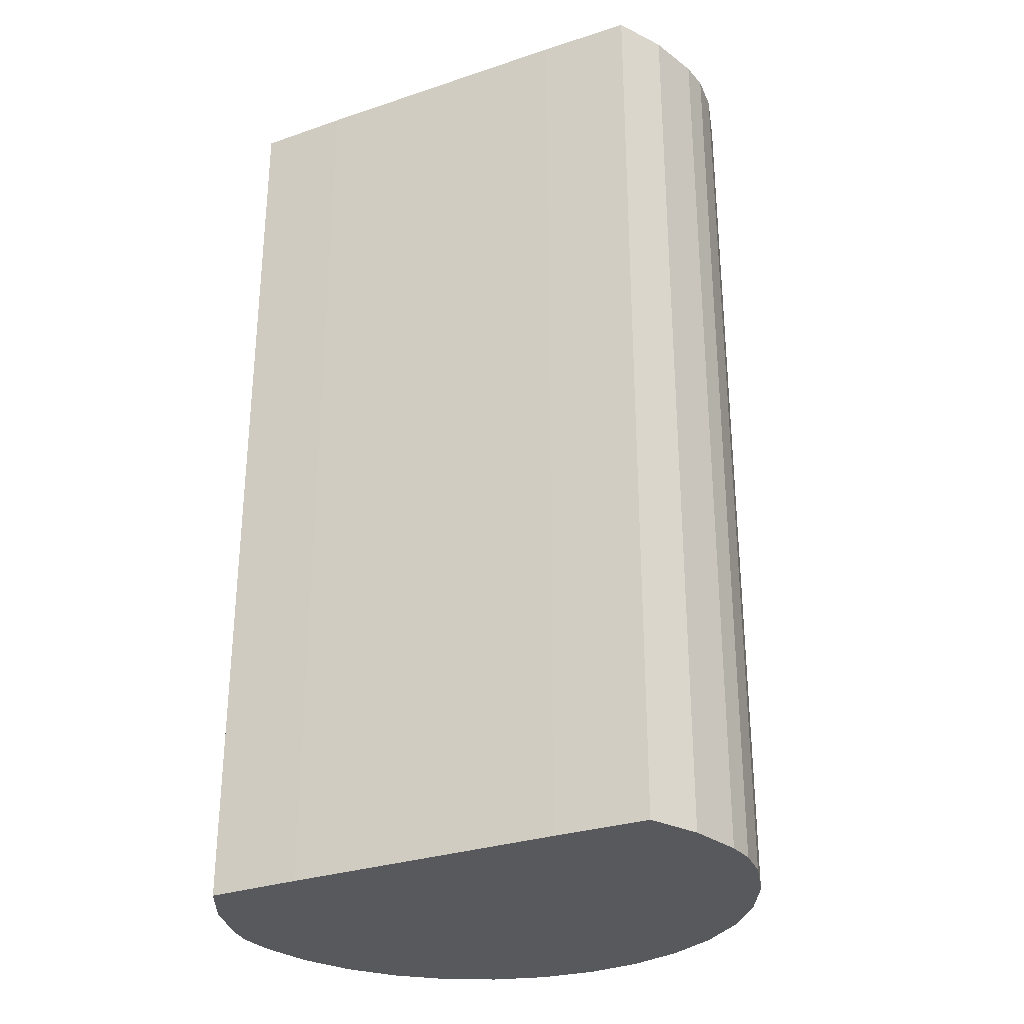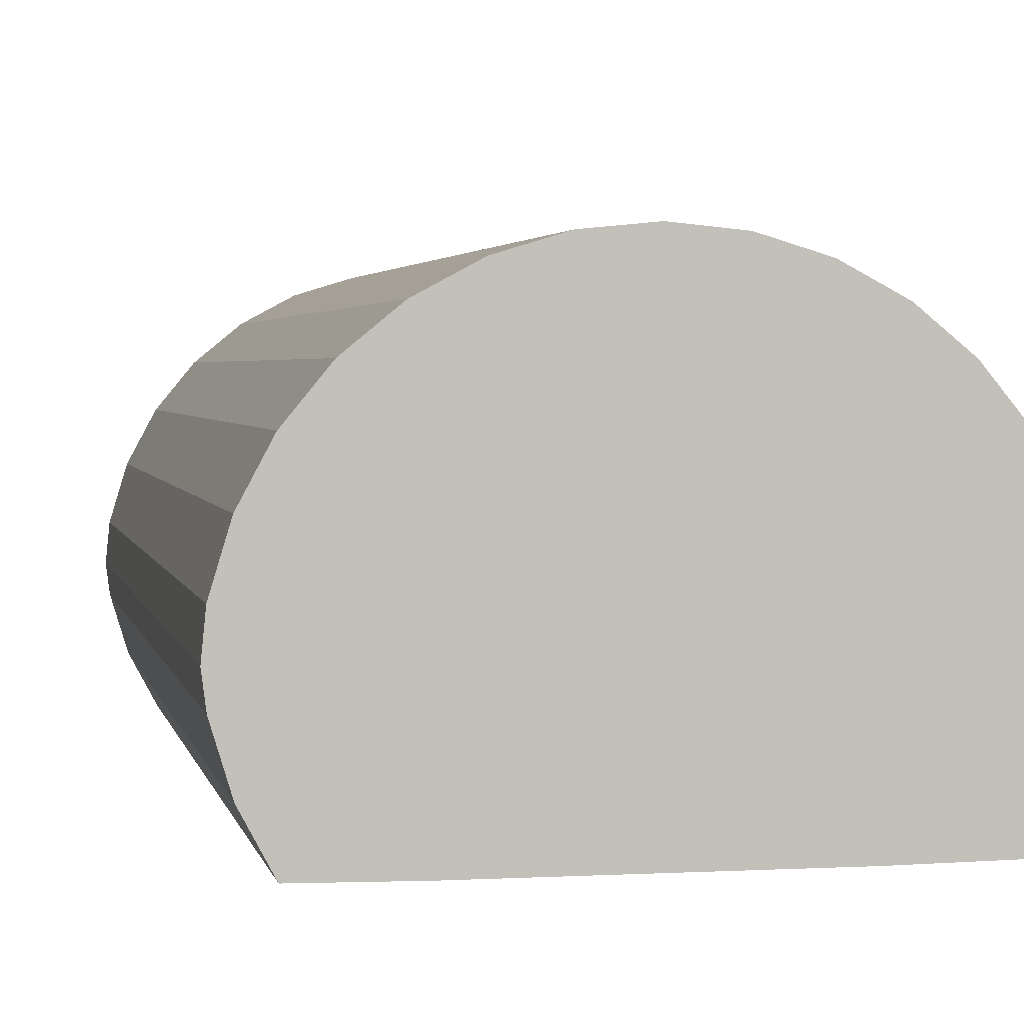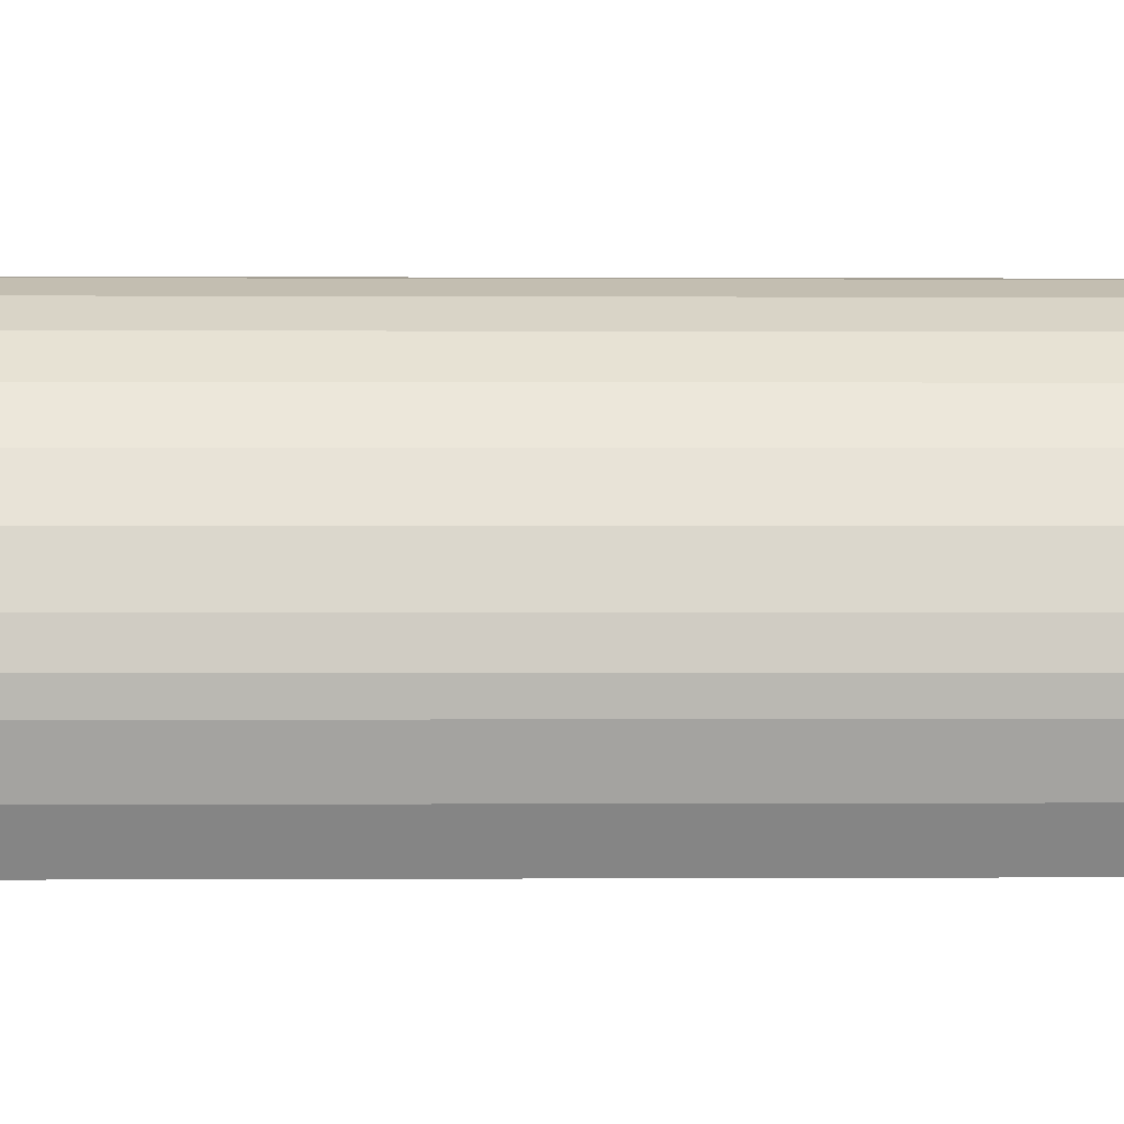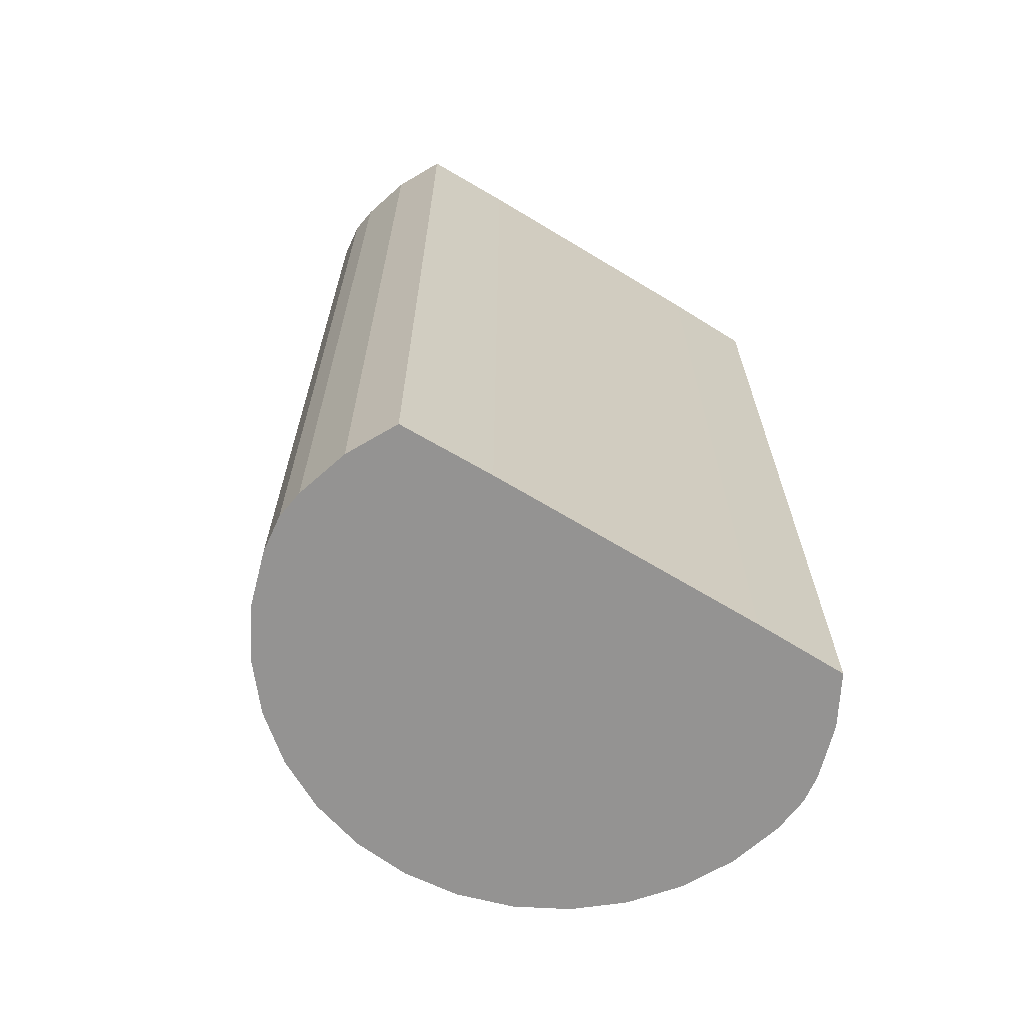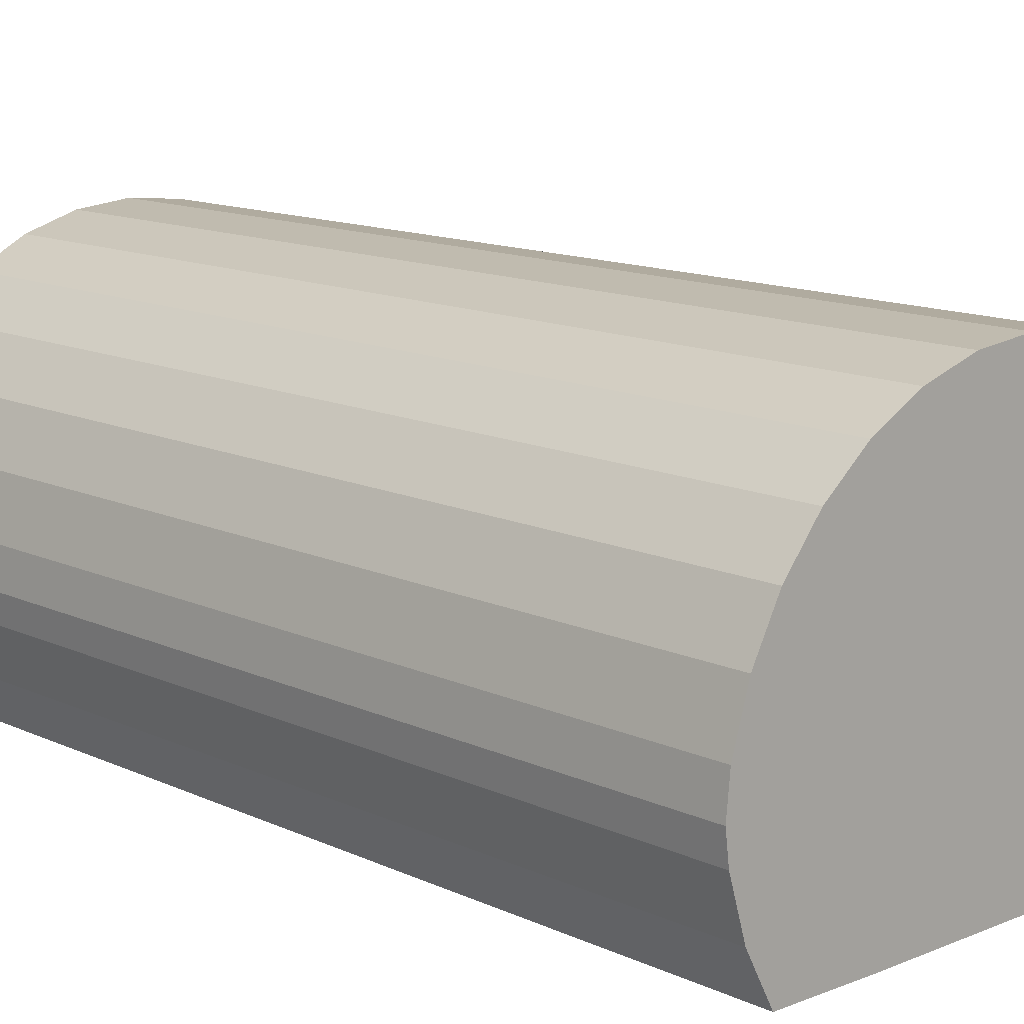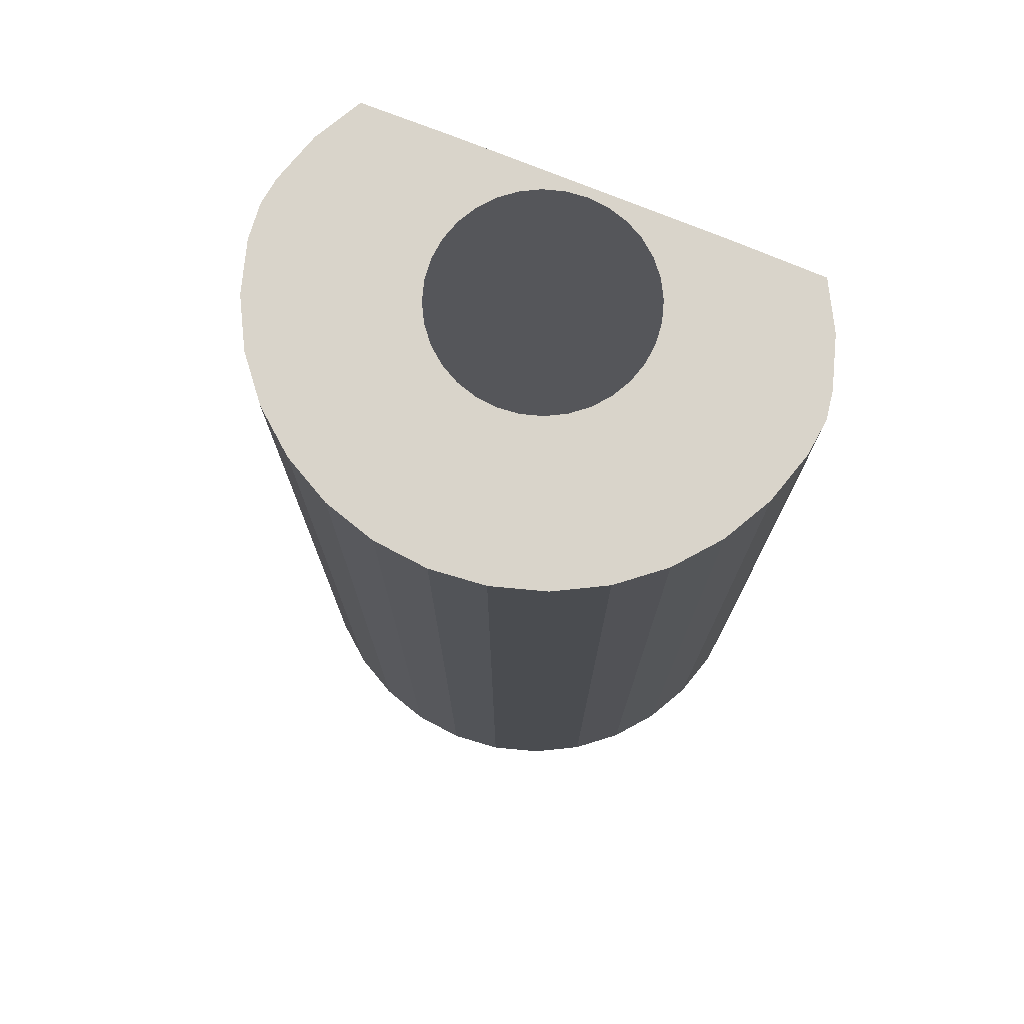
<metadata>
{"format":"obj","ext":"obj","renderer":"f3d","projection":"perspective","resolution":1024,"background":"white","views":[{"elev":-30.0,"azim":26.0,"up":"+Z"},{"elev":2.7,"azim":169.0,"up":"+Y"},{"elev":0.3,"azim":88.7,"up":"+Y"},{"elev":-66.8,"azim":-31.3,"up":"+Z"},{"elev":12.9,"azim":136.7,"up":"+Y"},{"elev":74.8,"azim":-157.8,"up":"+Z"}]}
</metadata>
<code>
o Room1_Cylinder.009
v -8.834 5.411 -35.19
v -8.834 5.411 -22.15
v -8.09 5.337 -35.19
v -8.09 5.337 -22.15
v -7.374 5.12 -35.19
v -7.374 5.12 -22.15
v -6.715 4.768 -35.19
v -6.715 4.768 -22.15
v -6.137 4.293 -35.19
v -6.137 4.293 -22.15
v -5.662 3.715 -35.19
v -5.662 3.715 -22.15
v -5.31 3.056 -35.19
v -5.31 3.056 -22.15
v -5.093 2.341 -35.19
v -5.093 2.341 -22.15
v -5.043 1.841 -35.19
v -5.043 1.841 -22.15
v -5.093 1.455 -35.19
v -5.093 1.455 -22.15
v -5.31 0.7393 -35.19
v -5.31 0.7393 -22.15
v -5.662 0.07992 -35.19
v -5.662 0.07992 -22.15
v -6.944 0.06148 -35.19
v -6.944 0.06148 -22.15
v -7.349 0.06148 -35.19
v -7.349 0.06148 -22.15
v -7.811 0.06148 -35.19
v -7.811 0.06148 -22.15
v -8.312 0.06148 -35.19
v -8.312 0.06148 -22.15
v -8.834 0.06148 -35.19
v -8.834 0.06148 -22.15
v -9.355 0.06148 -35.19
v -9.355 0.06148 -22.15
v -9.856 0.06148 -35.19
v -9.856 0.06148 -22.15
v -10.32 0.06148 -35.19
v -10.32 0.06148 -22.15
v -10.72 0.06148 -35.19
v -10.72 0.06148 -22.15
v -12 0.07992 -35.19
v -12 0.07992 -22.15
v -12.36 0.7393 -35.19
v -12.36 0.7393 -22.15
v -12.57 1.455 -35.19
v -12.57 1.455 -22.15
v -12.63 1.841 -35.19
v -12.63 1.841 -22.15
v -12.57 2.341 -35.19
v -12.57 2.341 -22.15
v -12.36 3.056 -35.19
v -12.36 3.056 -22.15
v -12 3.716 -35.19
v -12 3.716 -22.15
v -11.53 4.293 -35.19
v -11.53 4.293 -22.15
v -10.95 4.768 -35.19
v -10.95 4.768 -22.15
v -10.29 5.12 -35.19
v -10.29 5.12 -22.15
v -9.578 5.337 -35.19
v -9.578 5.337 -22.15
v -8.834 2.08 -35.19
v -8.54 3.186 -22.15
v -8.834 3.214 -22.15
v -8.257 3.1 -22.15
v -7.997 2.961 -22.15
v -7.769 2.773 -22.15
v -7.581 2.545 -22.15
v -7.442 2.285 -22.15
v -7.356 2.002 -22.15
v -7.328 1.708 -22.15
v -7.356 1.415 -22.15
v -7.442 1.132 -22.15
v -7.581 0.8717 -22.15
v -7.769 0.6435 -22.15
v -7.997 0.4562 -22.15
v -8.257 0.317 -22.15
v -8.54 0.2313 -22.15
v -8.834 0.2024 -22.15
v -9.127 0.2313 -22.15
v -9.41 0.317 -22.15
v -9.67 0.4562 -22.15
v -9.898 0.6435 -22.15
v -10.09 0.8717 -22.15
v -10.22 1.132 -22.15
v -10.31 1.415 -22.15
v -10.34 1.708 -22.15
v -10.31 2.002 -22.15
v -10.22 2.285 -22.15
v -10.09 2.545 -22.15
v -9.898 2.773 -22.15
v -9.67 2.961 -22.15
v -9.41 3.1 -22.15
v -9.127 3.186 -22.15
f 1 3 4 2
f 3 5 6 4
f 5 7 8 6
f 7 9 10 8
f 9 11 12 10
f 11 13 14 12
f 13 15 16 14
f 15 17 18 16
f 17 19 20 18
f 19 21 22 20
f 21 23 24 22
f 23 25 26 24
f 25 27 28 26
f 27 29 30 28
f 29 31 32 30
f 31 33 34 32
f 33 35 36 34
f 35 37 38 36
f 37 39 40 38
f 39 41 42 40
f 41 43 44 42
f 43 45 46 44
f 45 47 48 46
f 47 49 50 48
f 49 51 52 50
f 51 53 54 52
f 53 55 56 54
f 55 57 58 56
f 57 59 60 58
f 59 61 62 60
f 61 63 64 62
f 63 1 2 64
f 65 3 1
f 67 2 4 66
f 65 5 3
f 66 4 6 68
f 65 7 5
f 68 6 8 69
f 65 9 7
f 69 8 10 70
f 65 11 9
f 70 10 12 71
f 65 13 11
f 71 12 14 72
f 65 15 13
f 72 14 16 73
f 65 17 15
f 73 16 18 74
f 65 19 17
f 74 18 20 75
f 65 21 19
f 75 20 22 76
f 65 23 21
f 76 22 24 77
f 65 25 23
f 77 24 26 78
f 65 27 25
f 78 26 28 79
f 65 29 27
f 79 28 30 80
f 65 31 29
f 80 30 32 81
f 65 33 31
f 81 32 34 82
f 65 35 33
f 82 34 36 83
f 65 37 35
f 83 36 38 84
f 65 39 37
f 84 38 40 85
f 65 41 39
f 85 40 42 86
f 65 43 41
f 86 42 44 87
f 65 45 43
f 87 44 46 88
f 65 47 45
f 88 46 48 89
f 65 49 47
f 89 48 50 90
f 65 51 49
f 90 50 52 91
f 65 53 51
f 91 52 54 92
f 65 55 53
f 92 54 56 93
f 65 57 55
f 93 56 58 94
f 65 59 57
f 94 58 60 95
f 65 61 59
f 95 60 62 96
f 65 63 61
f 96 62 64 97
f 65 1 63
f 97 64 2 67

</code>
